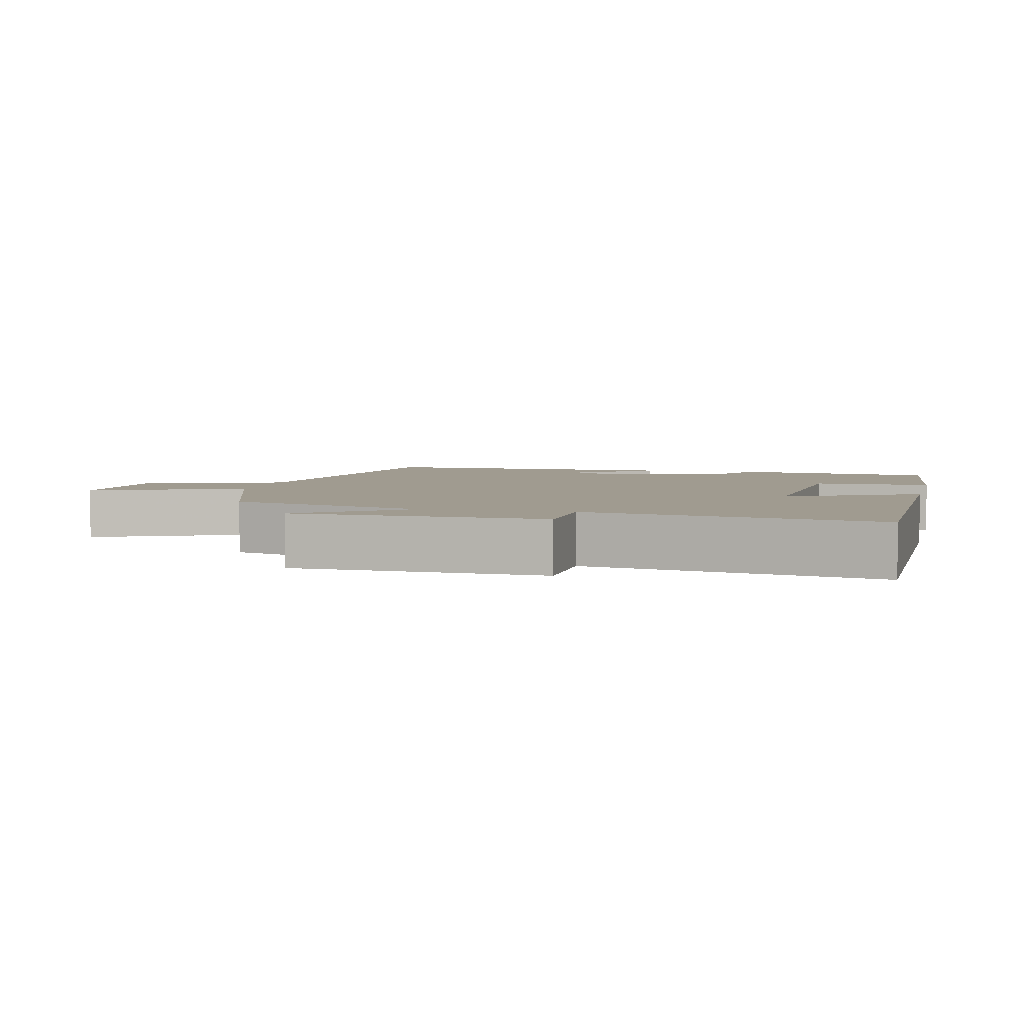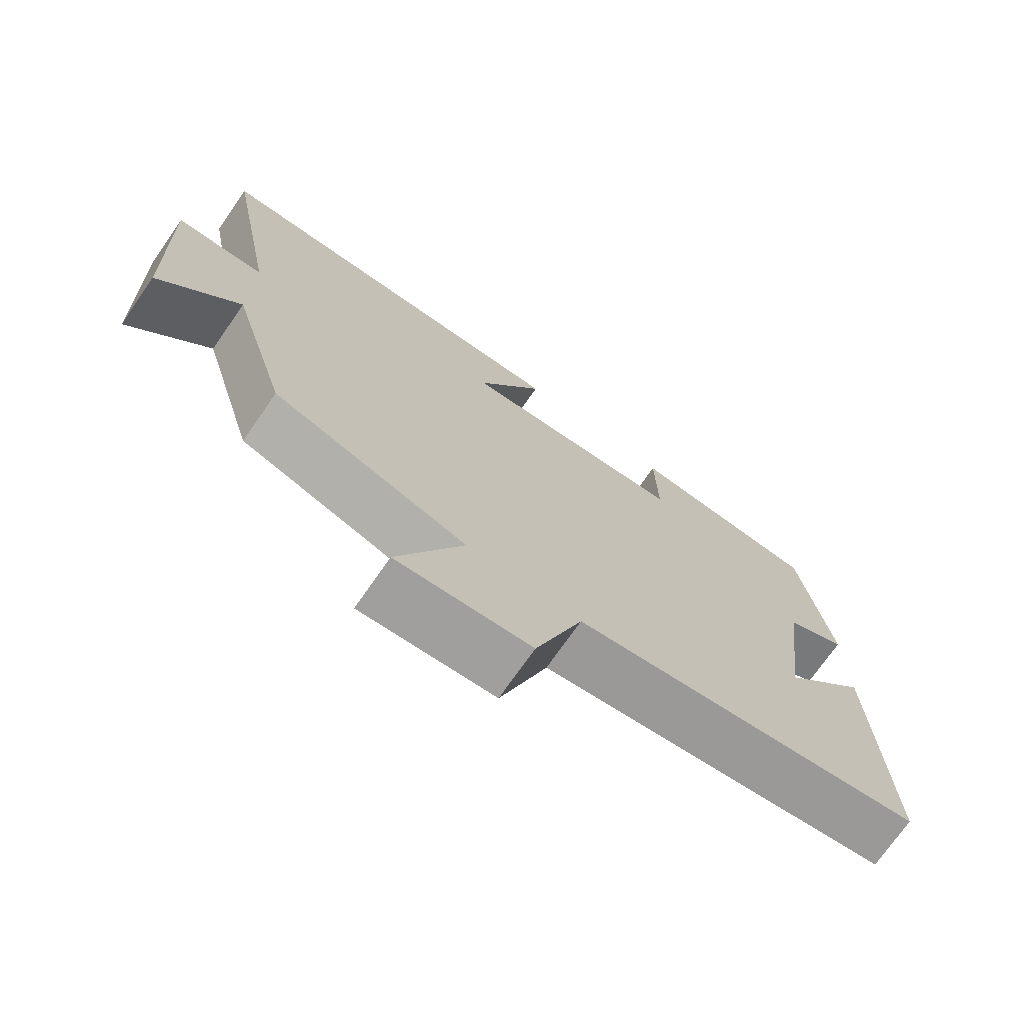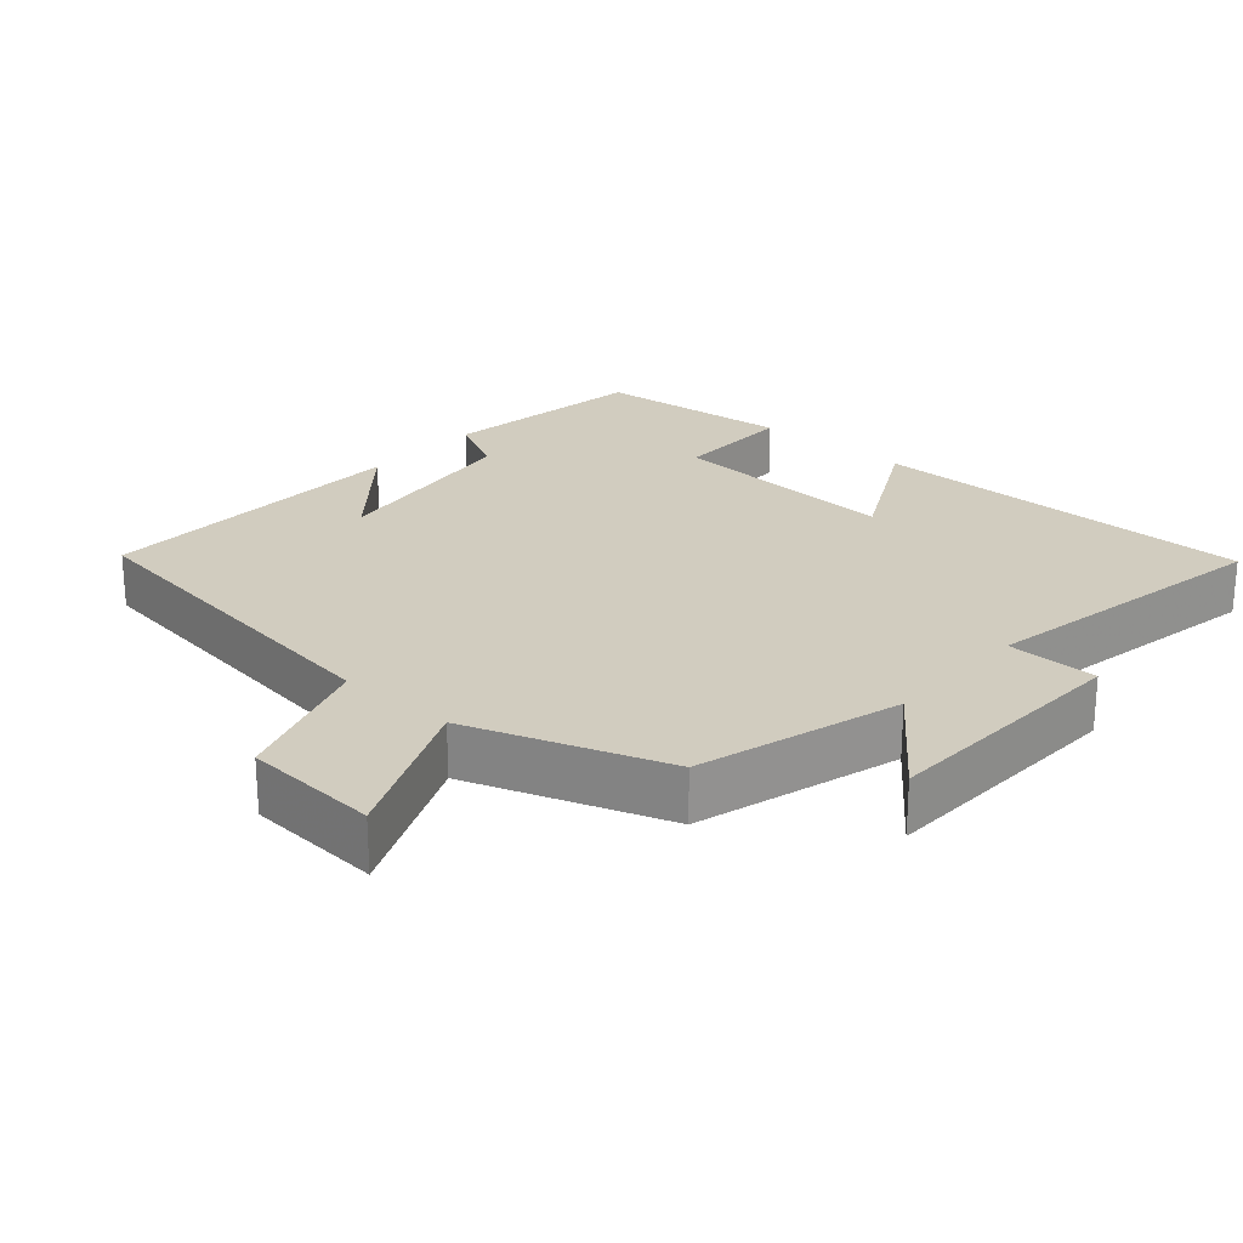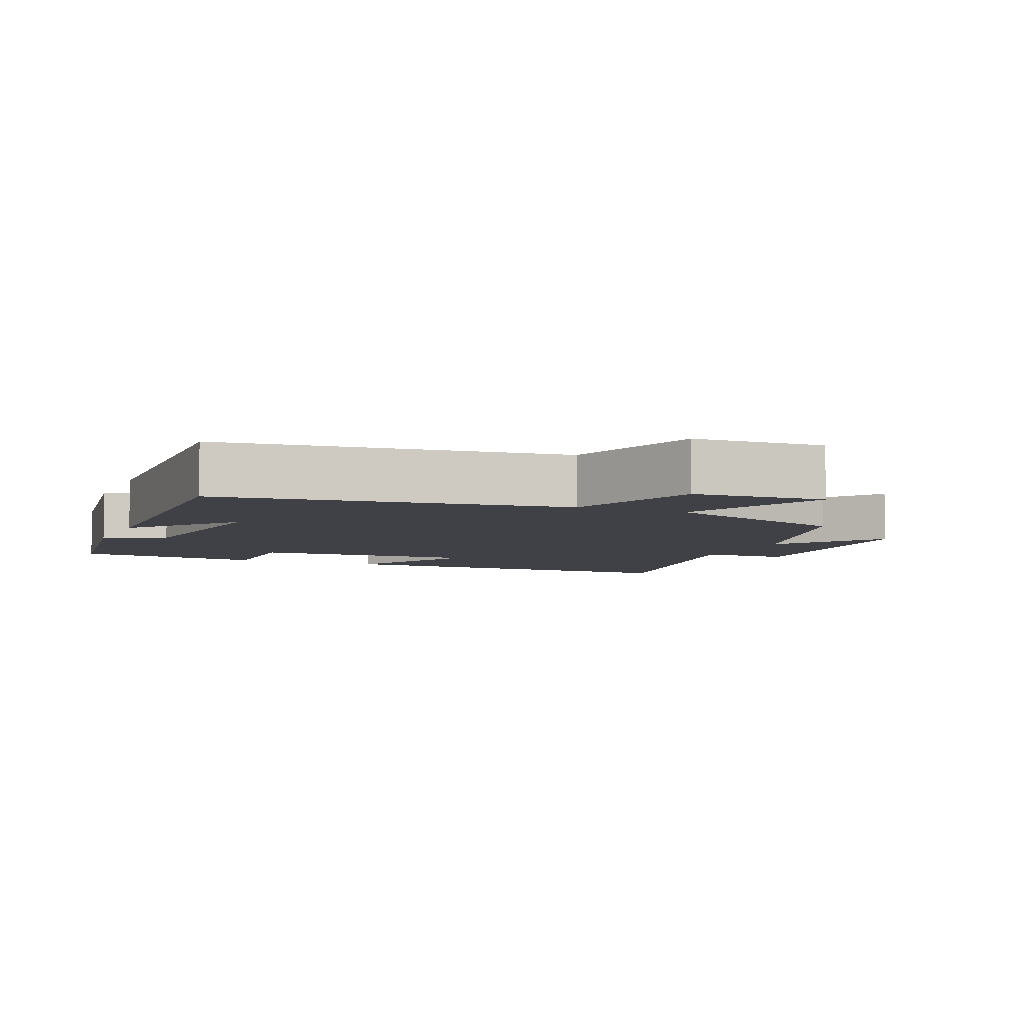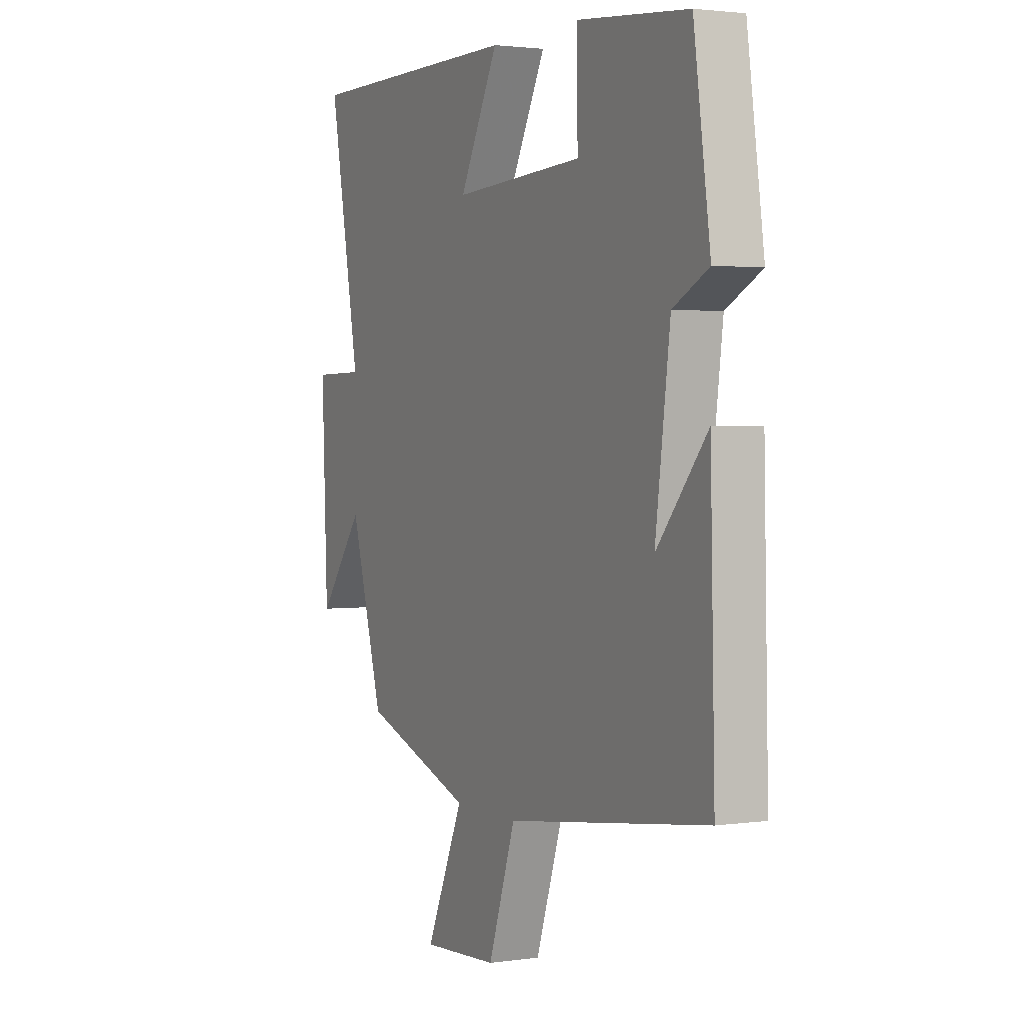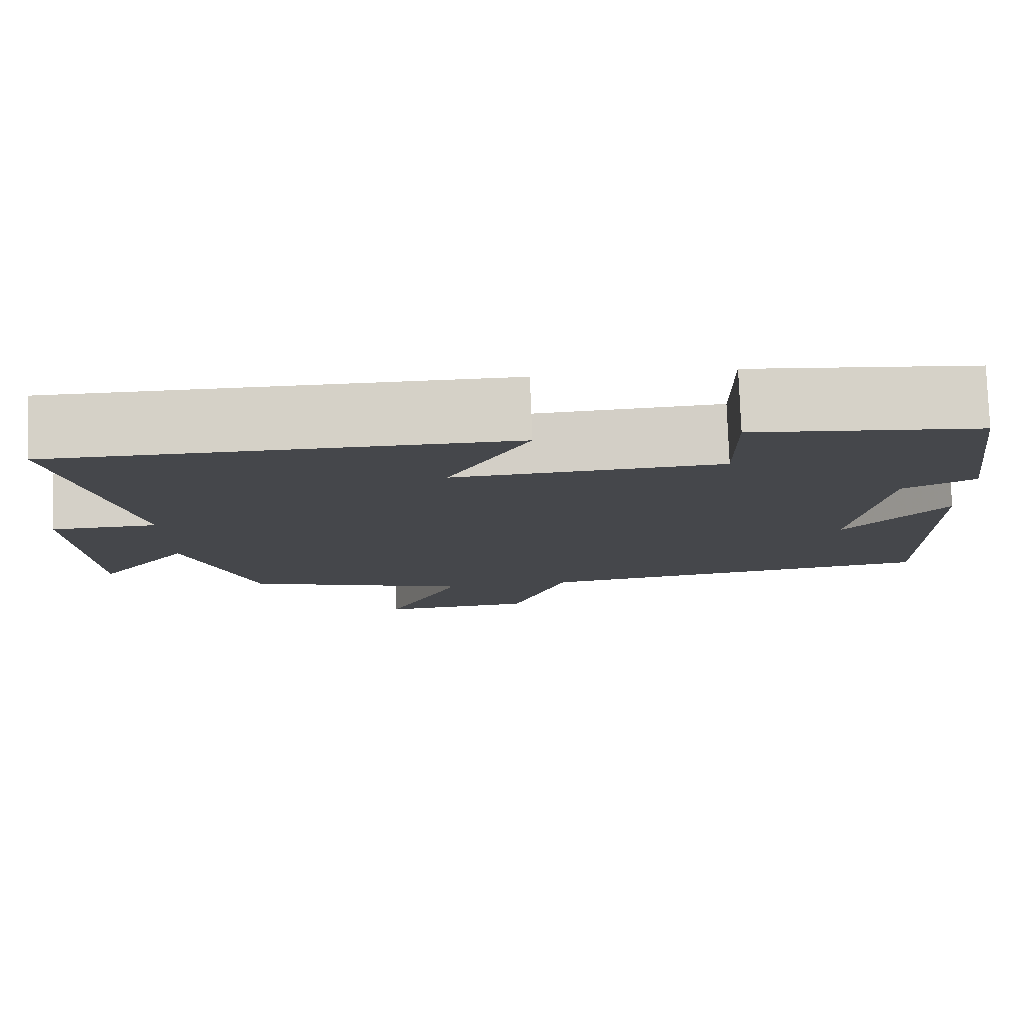
<metadata>
{"format":"obj","ext":"obj","renderer":"f3d","projection":"perspective","resolution":1024,"background":"white","views":[{"elev":4.2,"azim":-76.5,"up":"+Y"},{"elev":-73.2,"azim":-34.9,"up":"+Z"},{"elev":24.0,"azim":-138.6,"up":"+Y"},{"elev":-6.0,"azim":157.1,"up":"+Y"},{"elev":2.2,"azim":63.3,"up":"+Z"},{"elev":79.5,"azim":-2.2,"up":"+Z"}]}
</metadata>
<code>
v -0.576 0.07 0.499
v -0.037 0.07 0.5
v -0.133 0.07 0.315
v 0.189 0.07 0.333
v 0.187 0.07 0.5
v 0.459 0.07 0.473
v 0.5 0.07 0.186
v 0.413 0.07 0.141
v 0.377 0.07 -0.137
v 0.5 0.07 0.01
v 0.511 0.07 -0.432
v 0.016 0.07 -0.5
v -0.051 0.07 -0.698
v -0.239 0.07 -0.71
v -0.146 0.07 -0.5
v -0.419 0.07 -0.405
v -0.5 0.07 -0.124
v -0.612 0.07 -0.27
v -0.626 0.07 0.084
v -0.5 0.07 0.086
v -0.576 0 0.499
v -0.037 0 0.5
v -0.133 0 0.315
v 0.189 0 0.333
v 0.187 0 0.5
v 0.459 0 0.473
v 0.5 0 0.186
v 0.413 0 0.141
v 0.377 0 -0.137
v 0.5 0 0.01
v 0.511 0 -0.432
v 0.016 0 -0.5
v -0.051 0 -0.698
v -0.239 0 -0.71
v -0.146 0 -0.5
v -0.419 0 -0.405
v -0.5 0 -0.124
v -0.612 0 -0.27
v -0.626 0 0.084
v -0.5 0 0.086
f 17 18 19 20
f 15 16 17 20
f 15 20 1
f 12 13 14 15
f 9 10 11
f 9 11 12 15
f 5 6 7 8
f 4 5 8 9
f 3 4 9 15
f 1 2 3
f 1 3 15
f 40 39 38 37
f 40 37 36 35
f 21 40 35
f 35 34 33 32
f 31 30 29
f 35 32 31 29
f 28 27 26 25
f 29 28 25 24
f 35 29 24 23
f 23 22 21
f 35 23 21
f 1 21 22 2
f 2 22 23 3
f 3 23 24 4
f 4 24 25 5
f 5 25 26 6
f 6 26 27 7
f 7 27 28 8
f 8 28 29 9
f 9 29 30 10
f 10 30 31 11
f 11 31 32 12
f 12 32 33 13
f 13 33 34 14
f 14 34 35 15
f 15 35 36 16
f 16 36 37 17
f 17 37 38 18
f 18 38 39 19
f 19 39 40 20
f 20 40 21 1

</code>
